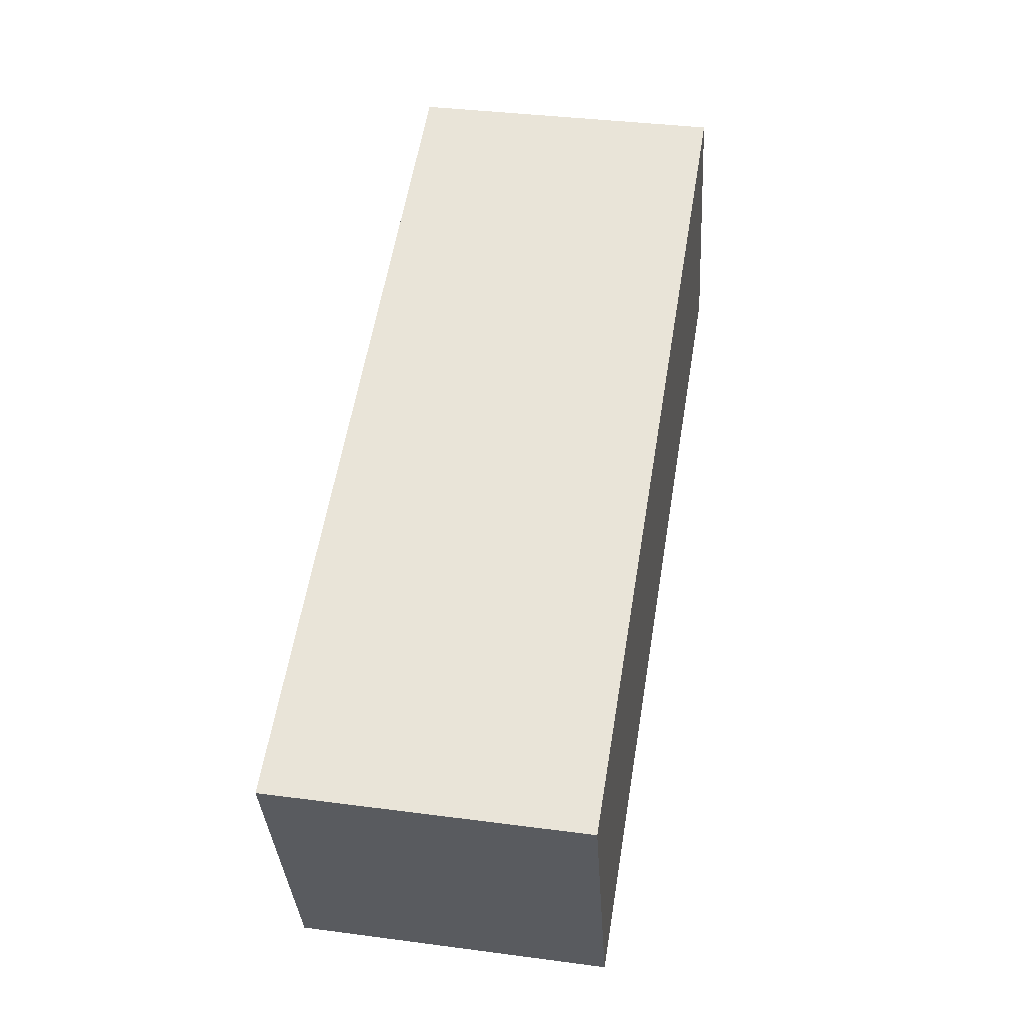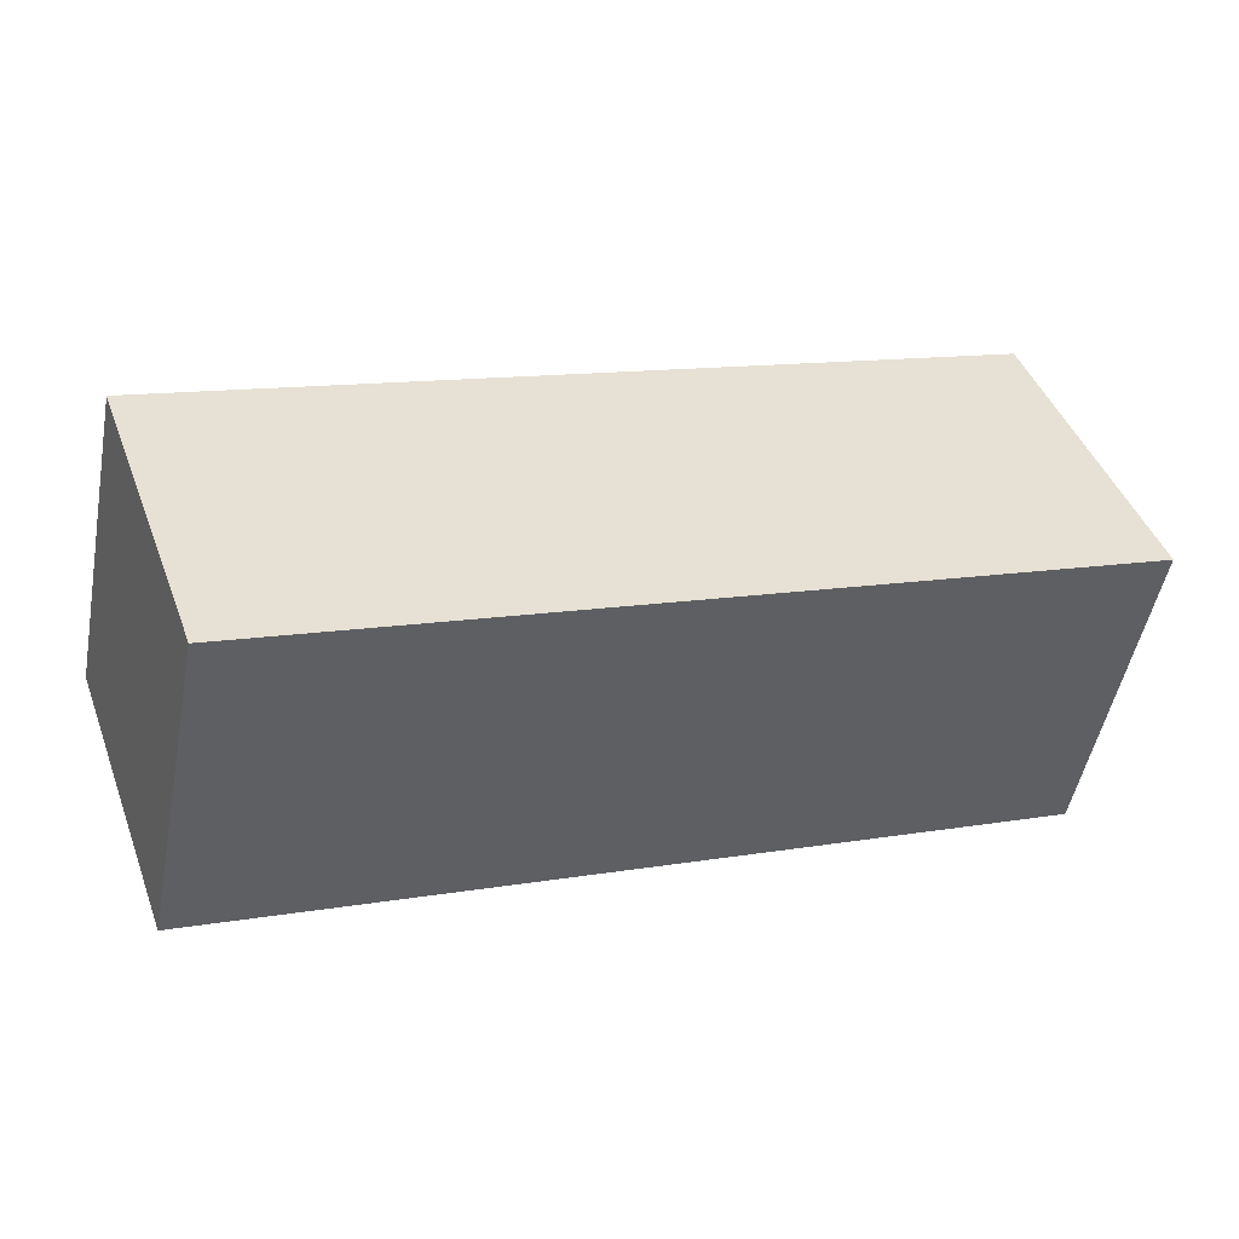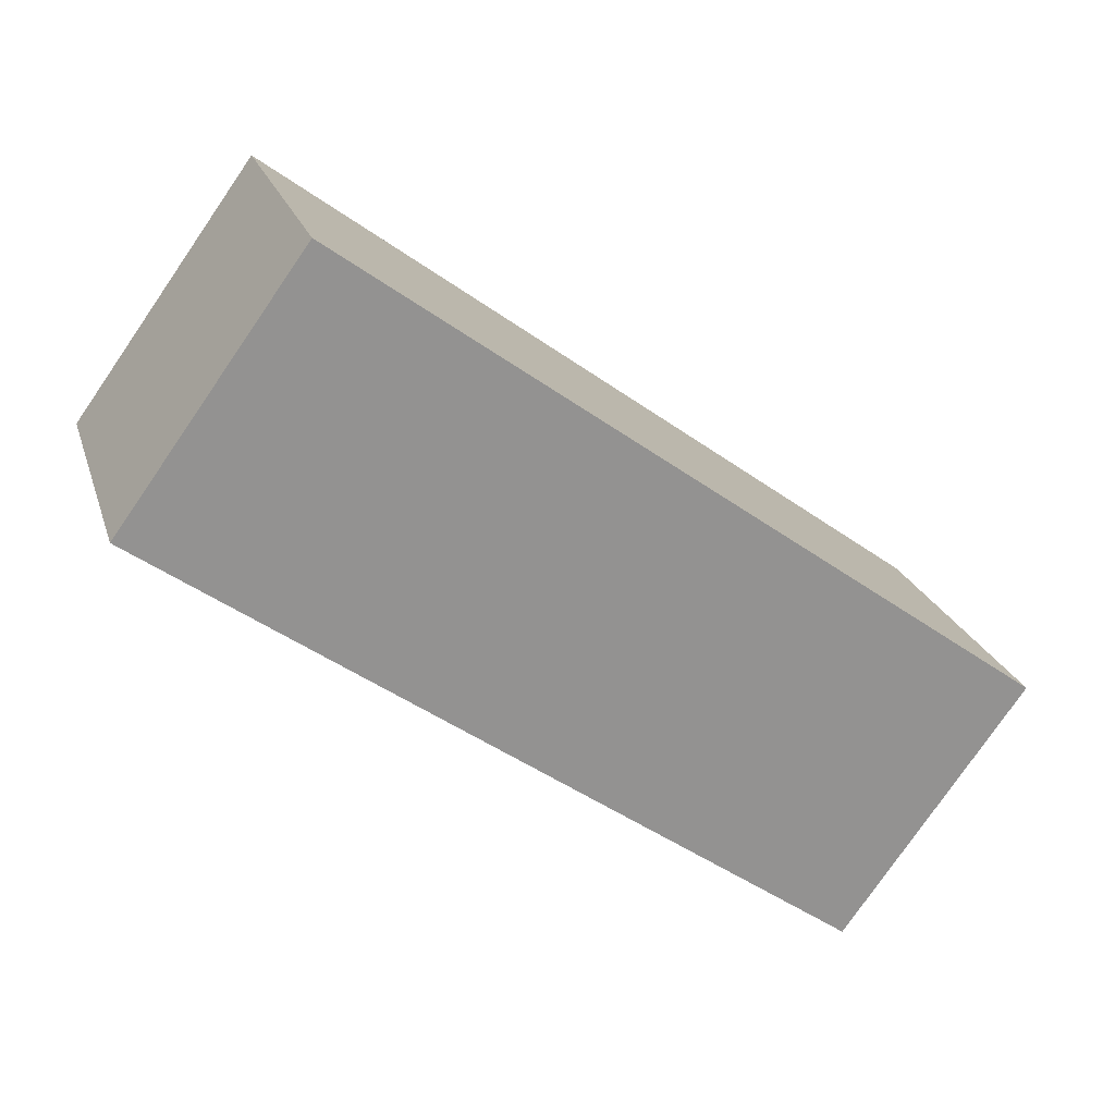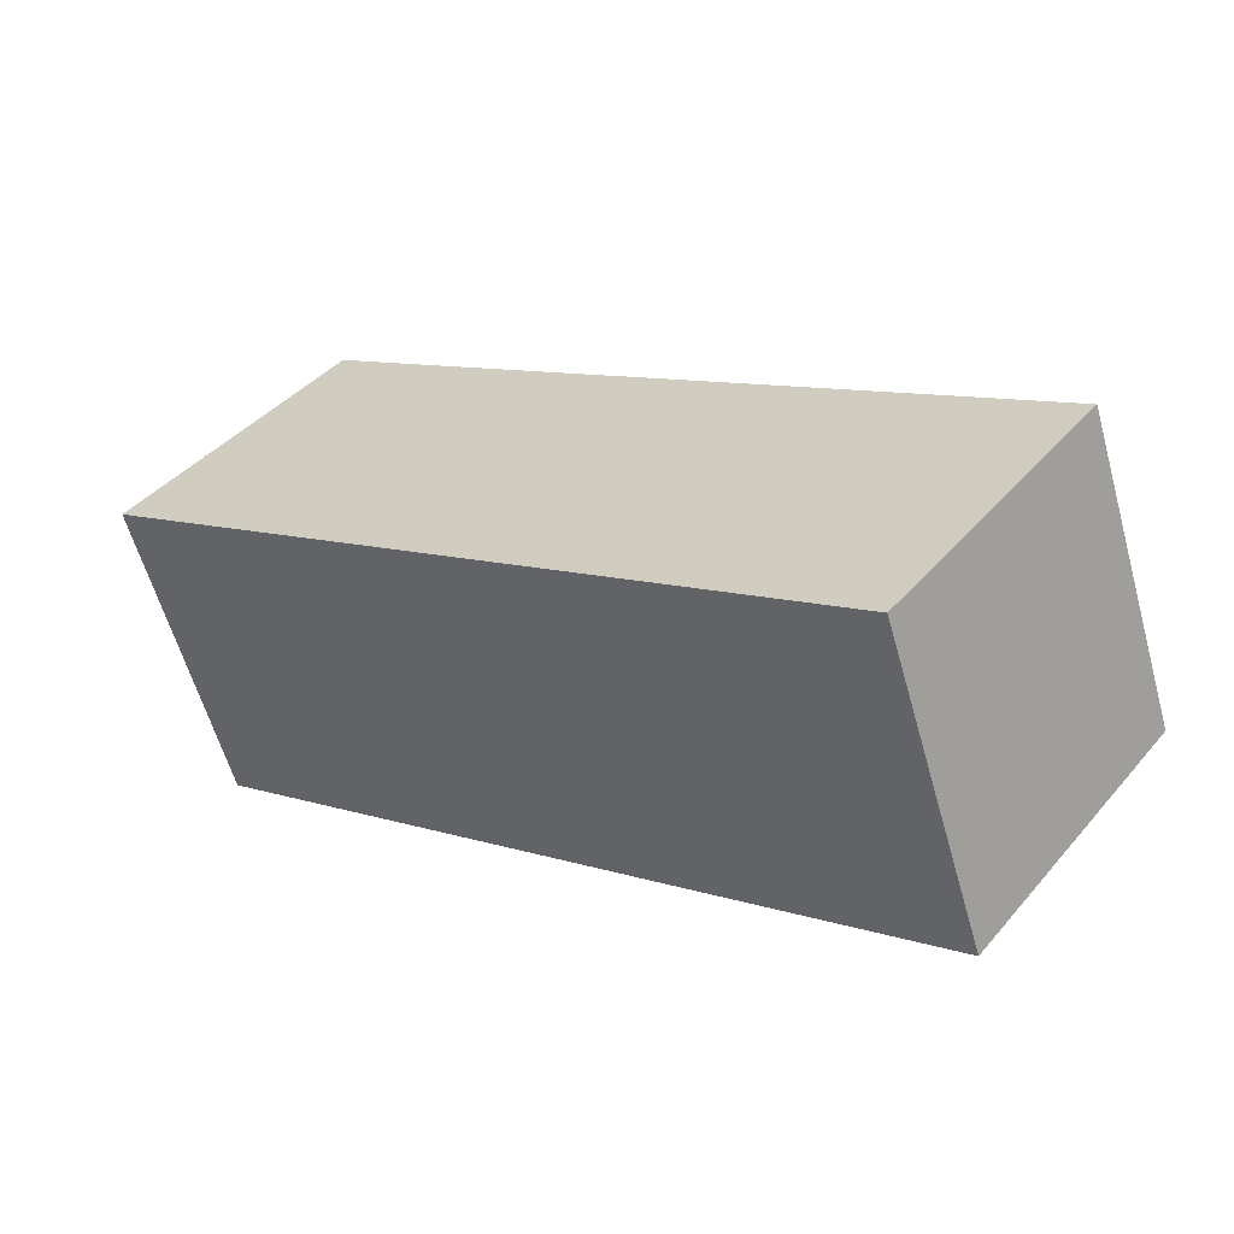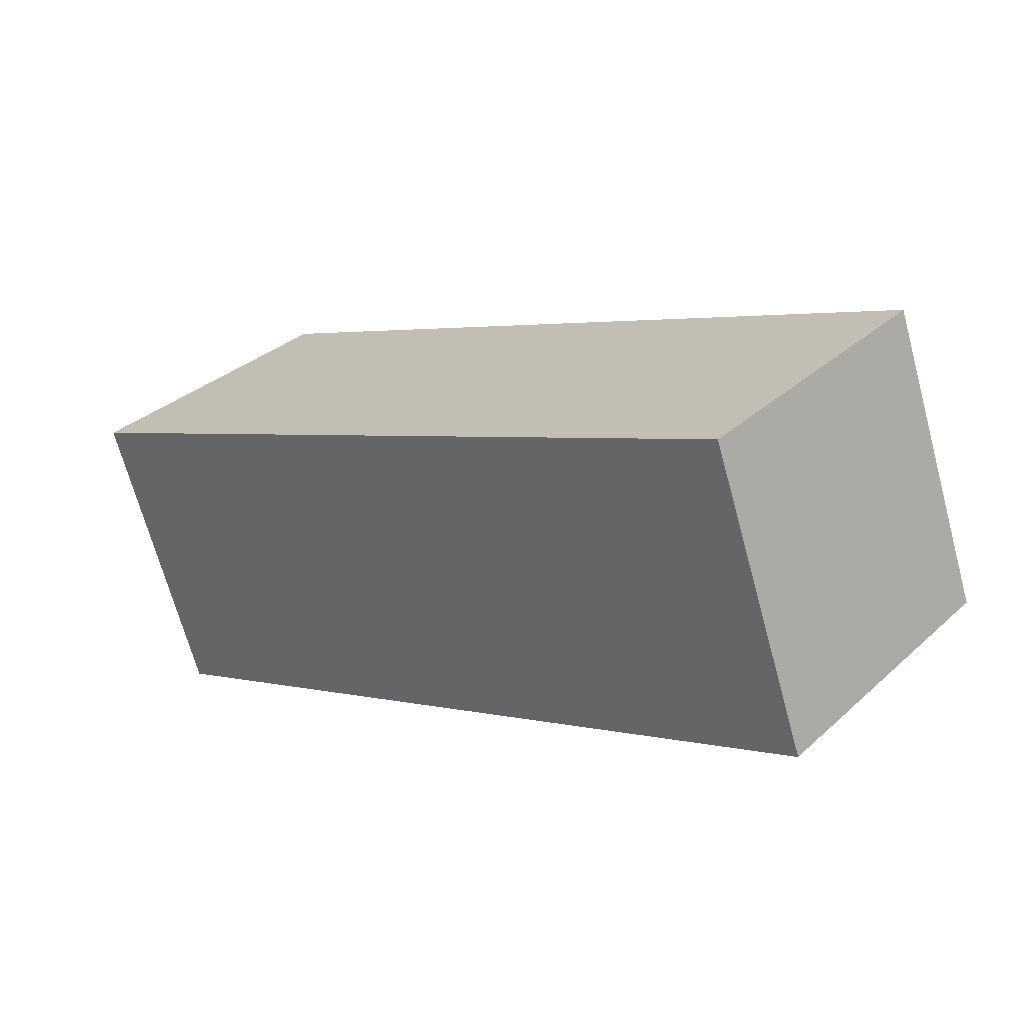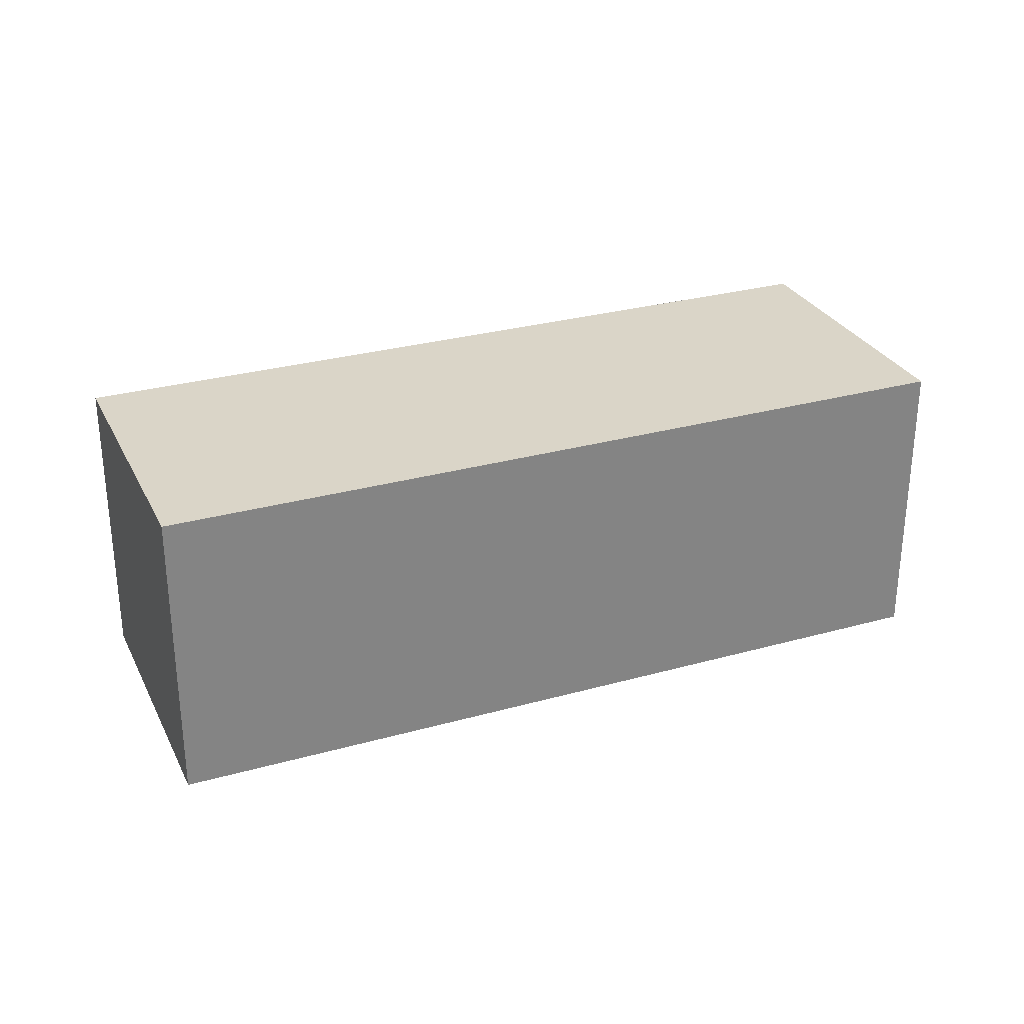
<metadata>
{"format":"obj","ext":"obj","renderer":"f3d","projection":"perspective","resolution":1024,"background":"white","views":[{"elev":36.3,"azim":99.8,"up":"+Z"},{"elev":-50.5,"azim":169.1,"up":"+Z"},{"elev":-78.5,"azim":145.4,"up":"+Z"},{"elev":40.9,"azim":-143.5,"up":"+Z"},{"elev":32.7,"azim":-140.8,"up":"+Z"},{"elev":29.1,"azim":177.5,"up":"+Y"}]}
</metadata>
<code>
o Right Arm
v 0.3951 1.055e-15 -0.0733
v 0.3096 8.327e-16 -0.3082
v -0.3096 -8.882e-16 0.1832
v -0.3951 -1.11e-15 -0.0517
v 0.3096 0.25 -0.3082
v 0.3951 0.25 -0.0733
v -0.3951 0.25 -0.0517
v -0.3096 0.25 0.1832
f 4 7 5 2
f 3 4 2 1
f 8 3 1 6
f 7 8 6 5
f 6 1 2 5
f 7 4 3 8
o Right Arm Layer
v 0.4152 -0.01562 -0.06396
v 0.319 -0.01562 -0.3282
v -0.319 -0.01563 0.2032
v -0.4152 -0.01563 -0.06104
v 0.319 0.2656 -0.3282
v 0.4152 0.2656 -0.06396
v -0.4152 0.2656 -0.06104
v -0.319 0.2656 0.2032
f 12 15 13 10
f 11 12 10 9
f 16 11 9 14
f 15 16 14 13
f 14 9 10 13
f 15 12 11 16

</code>
